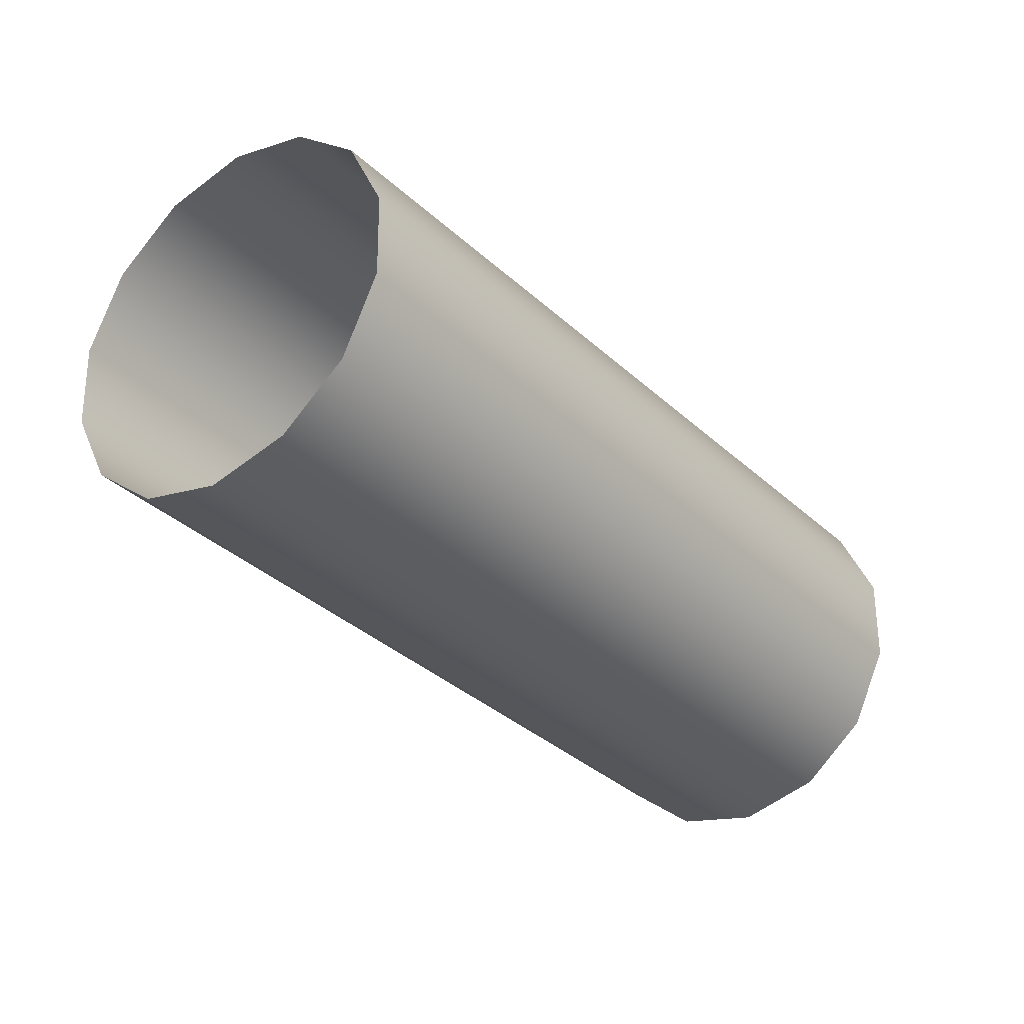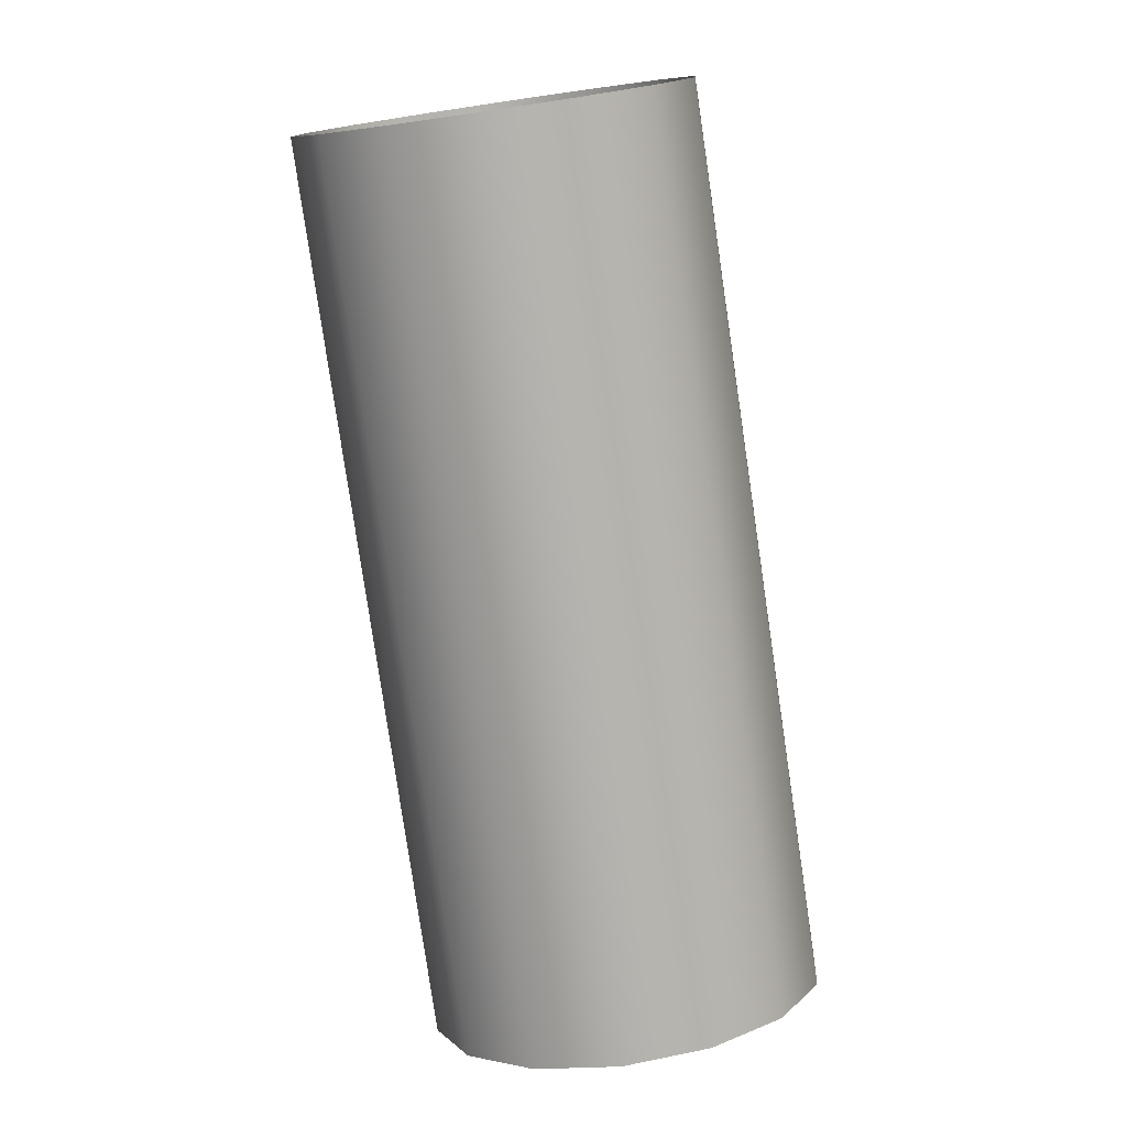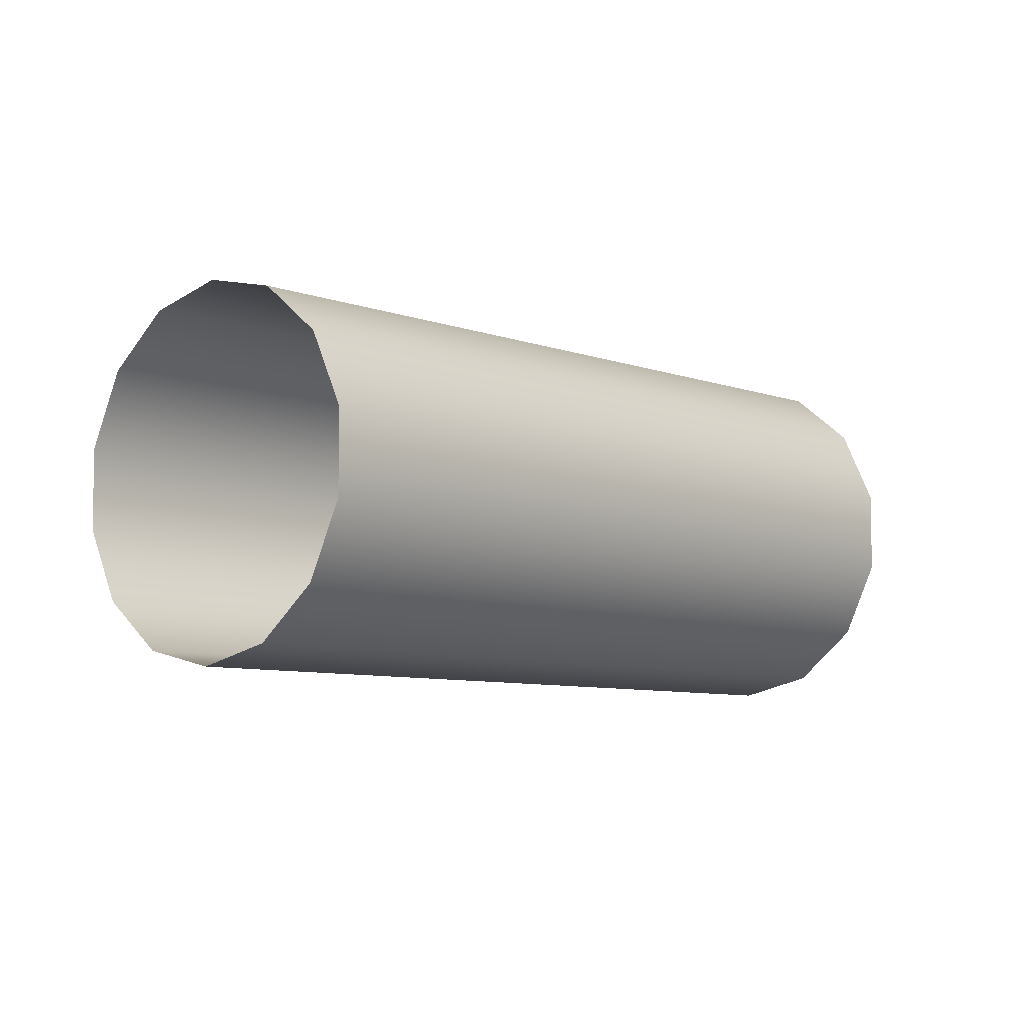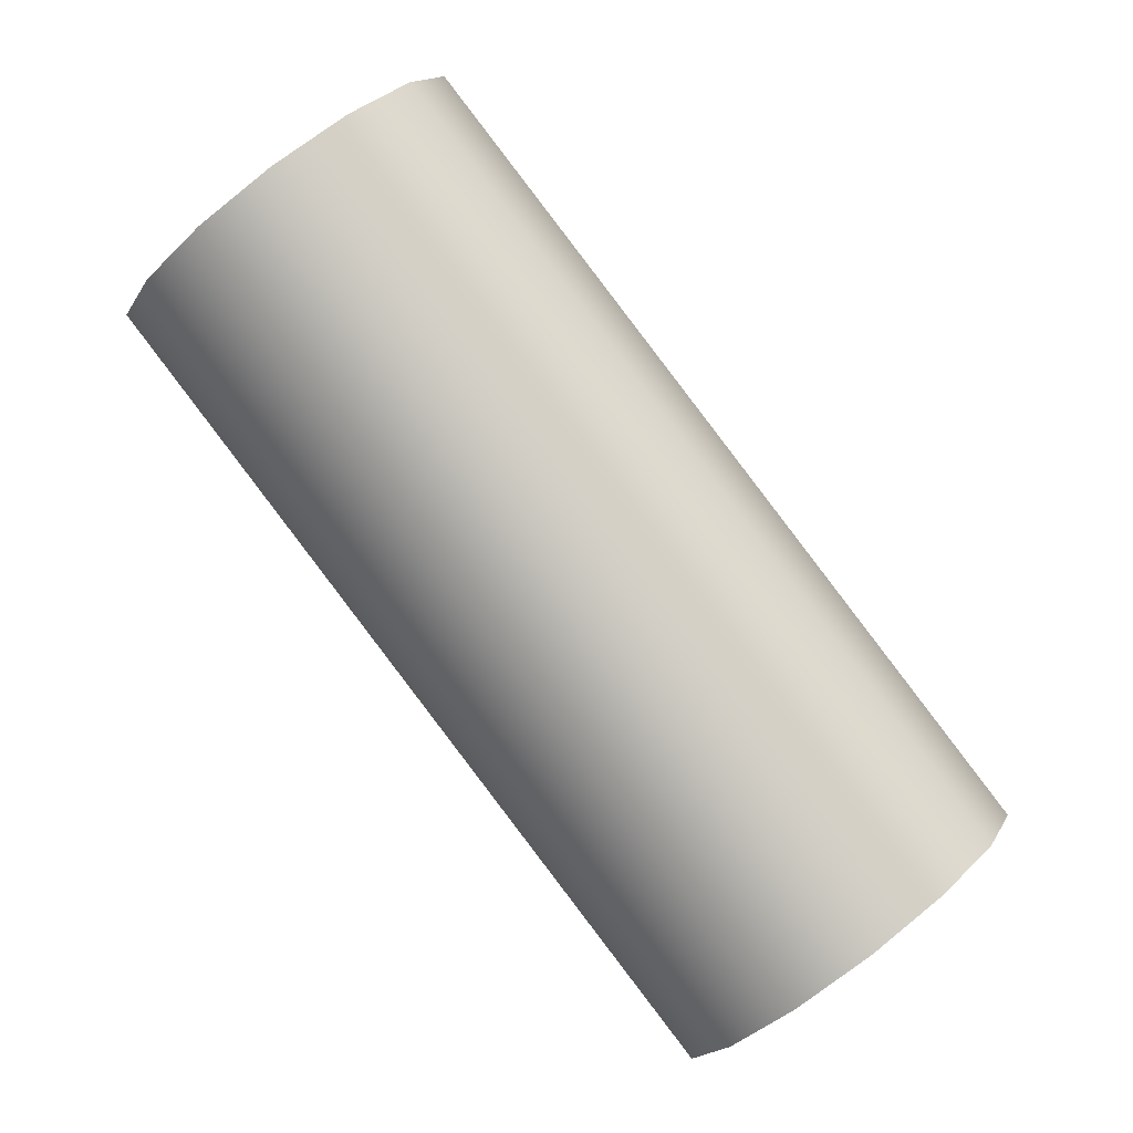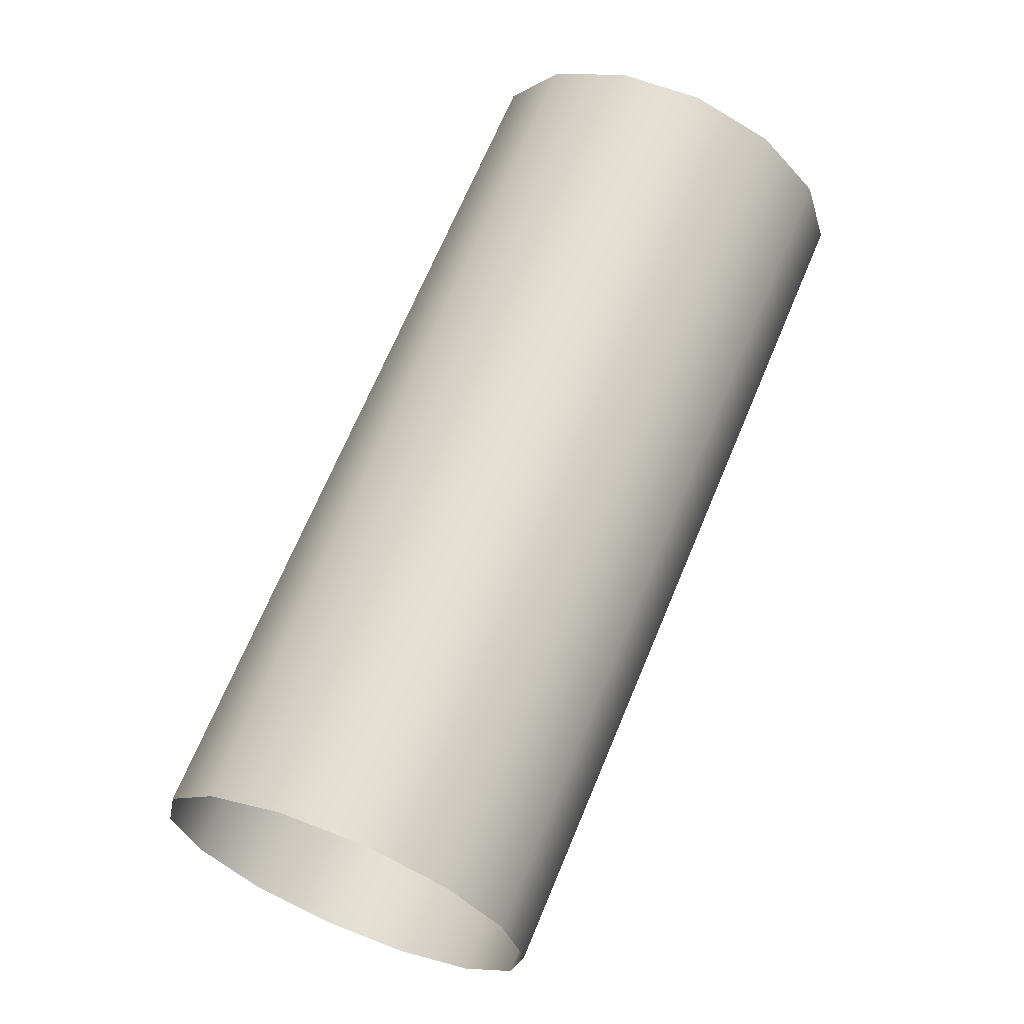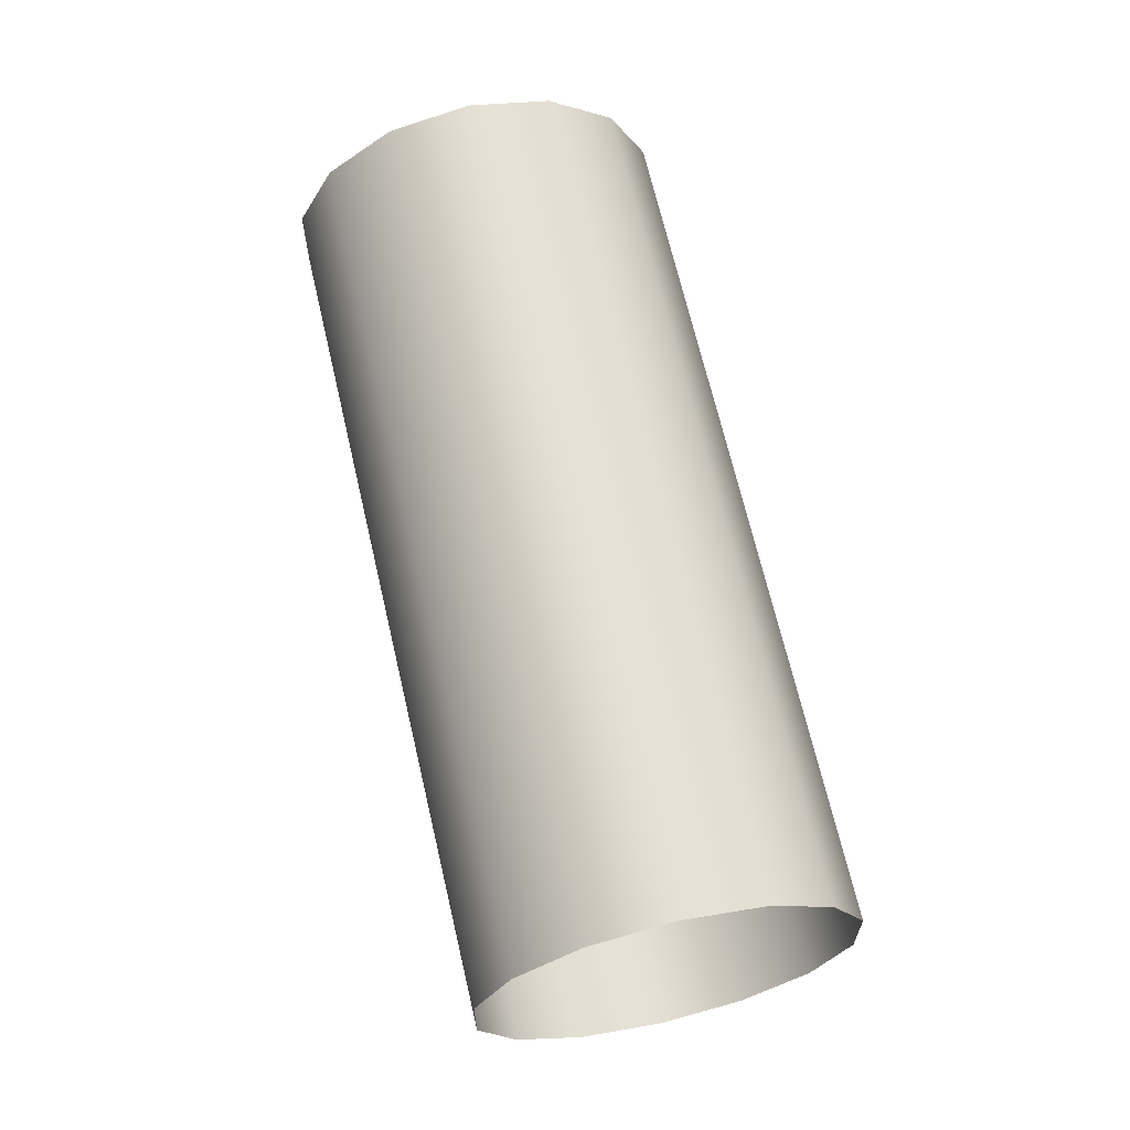
<metadata>
{"format":"obj","ext":"obj","renderer":"f3d","projection":"perspective","resolution":1024,"background":"white","views":[{"elev":73.8,"azim":-160.2,"up":"+Y"},{"elev":50.9,"azim":-102.9,"up":"+Y"},{"elev":-7.2,"azim":2.3,"up":"+Z"},{"elev":-18.2,"azim":158.7,"up":"+Y"},{"elev":10.8,"azim":-54.4,"up":"+Y"},{"elev":66.2,"azim":-53.5,"up":"+Z"}]}
</metadata>
<code>
o Outputs_of_27800_-_RMDVL.
v 0.7214 -1.13 -4.485
v 0.7196 -1.129 -4.483
v 0.7186 -1.128 -4.48
v 0.7186 -1.128 -4.477
v 0.7196 -1.129 -4.474
v 0.7214 -1.13 -4.472
v 0.7238 -1.132 -4.471
v 0.7261 -1.134 -4.472
v 0.7279 -1.136 -4.474
v 0.7289 -1.137 -4.477
v 0.7289 -1.137 -4.48
v 0.7279 -1.136 -4.483
v 0.7261 -1.134 -4.485
v 0.7238 -1.132 -4.486
v 0.7422 -1.106 -4.485
v 0.7403 -1.104 -4.483
v 0.7393 -1.104 -4.48
v 0.7393 -1.104 -4.477
v 0.7403 -1.104 -4.474
v 0.7422 -1.106 -4.472
v 0.7445 -1.108 -4.471
v 0.7468 -1.11 -4.472
v 0.7487 -1.112 -4.474
v 0.7497 -1.112 -4.477
v 0.7497 -1.112 -4.48
v 0.7487 -1.112 -4.483
v 0.7468 -1.11 -4.485
v 0.7445 -1.108 -4.486
f 1 15 28 14
f 2 16 15 1
f 3 17 16 2
f 4 18 17 3
f 5 19 18 4
f 6 20 19 5
f 7 21 20 6
f 8 22 21 7
f 9 23 22 8
f 10 24 23 9
f 11 25 24 10
f 12 26 25 11
f 13 27 26 12
f 14 28 27 13

</code>
